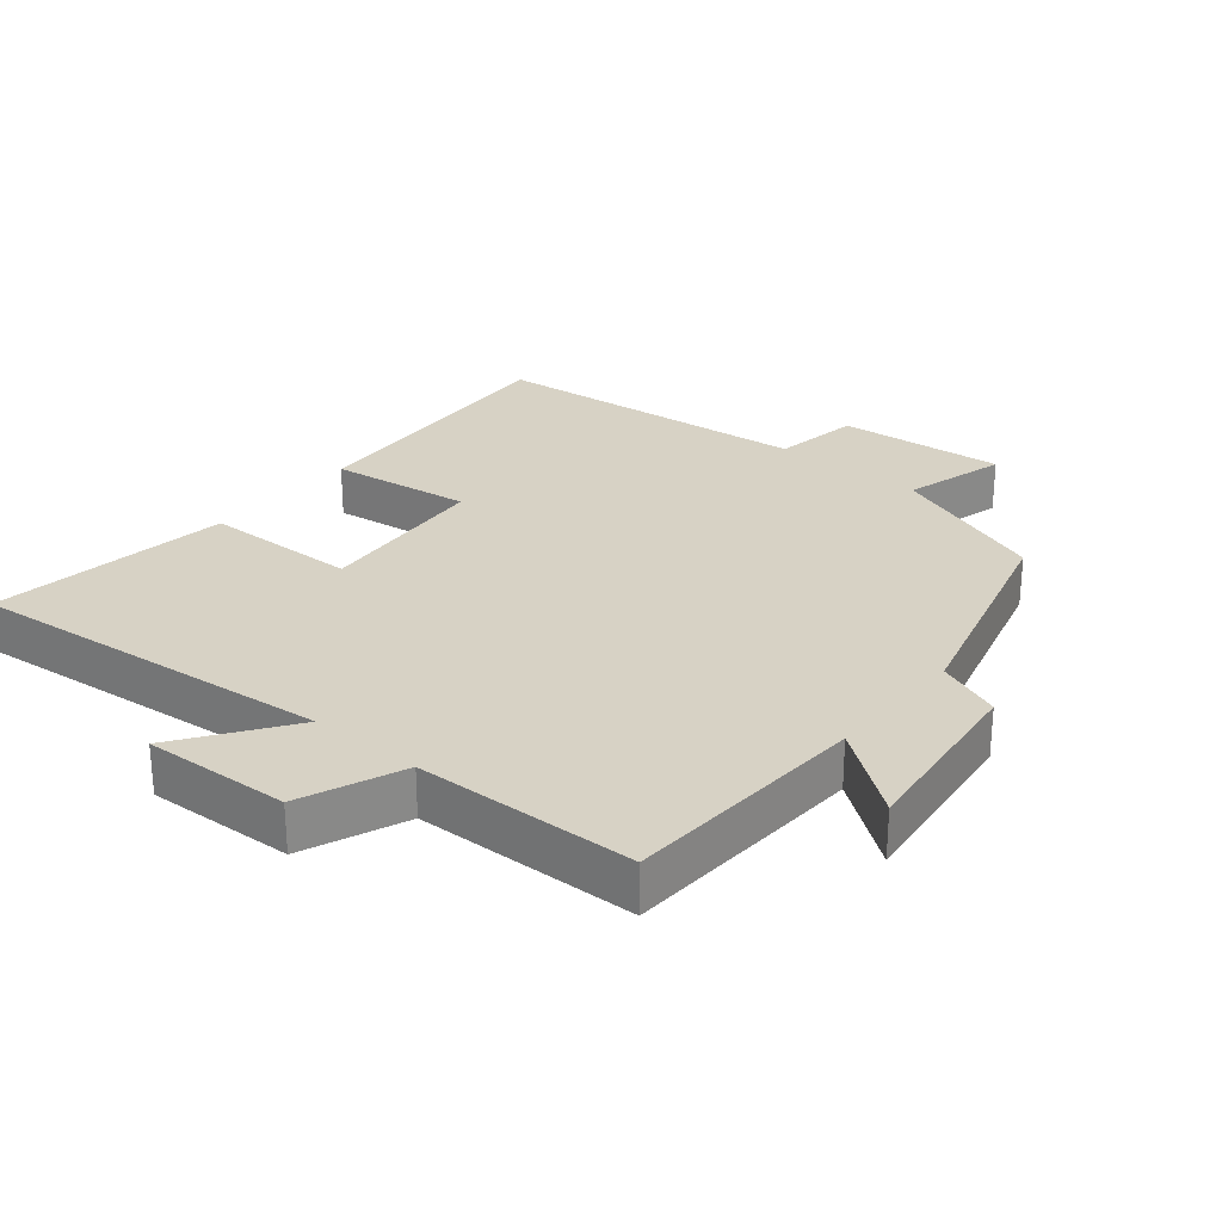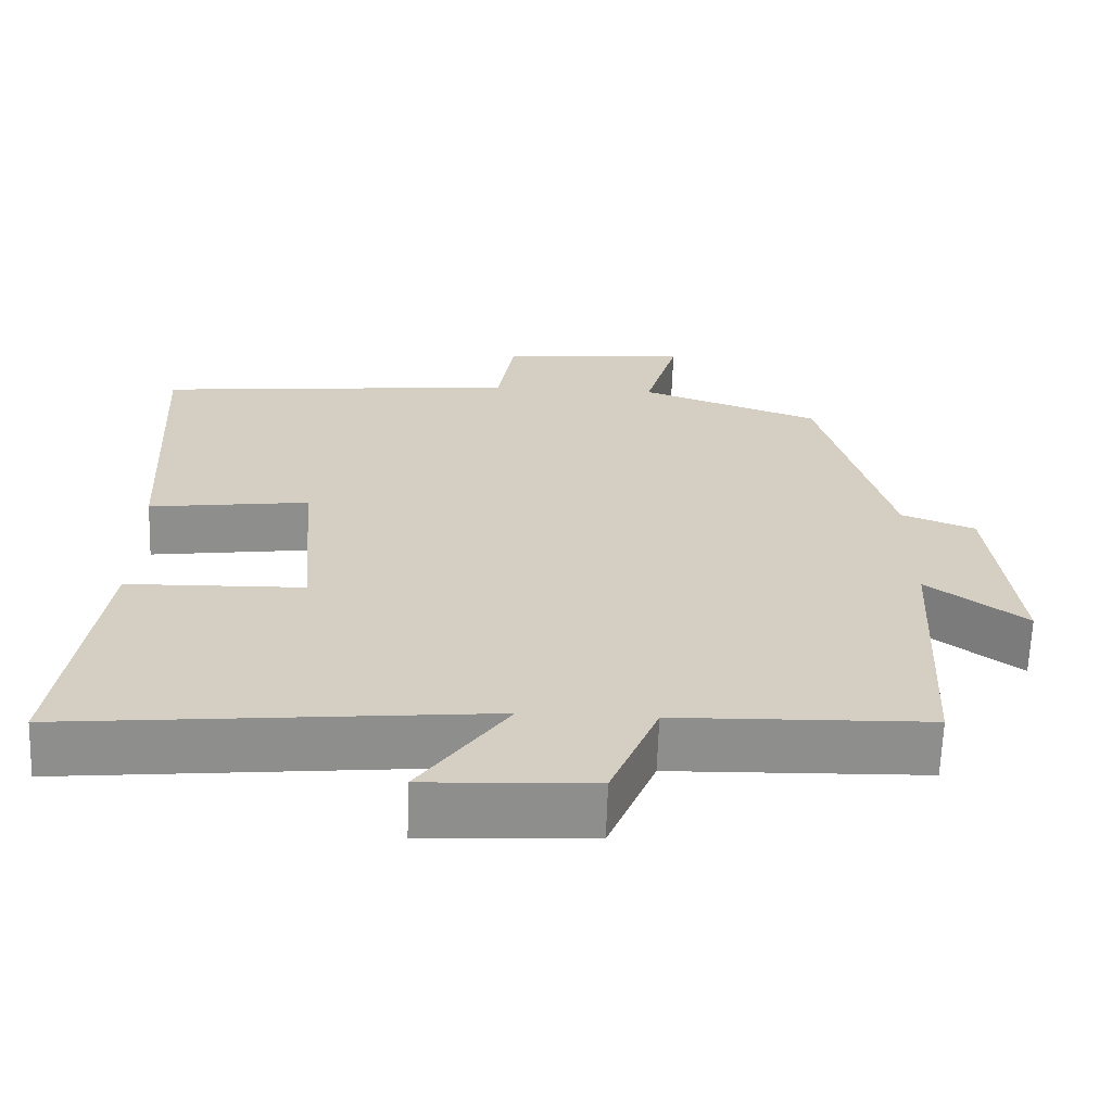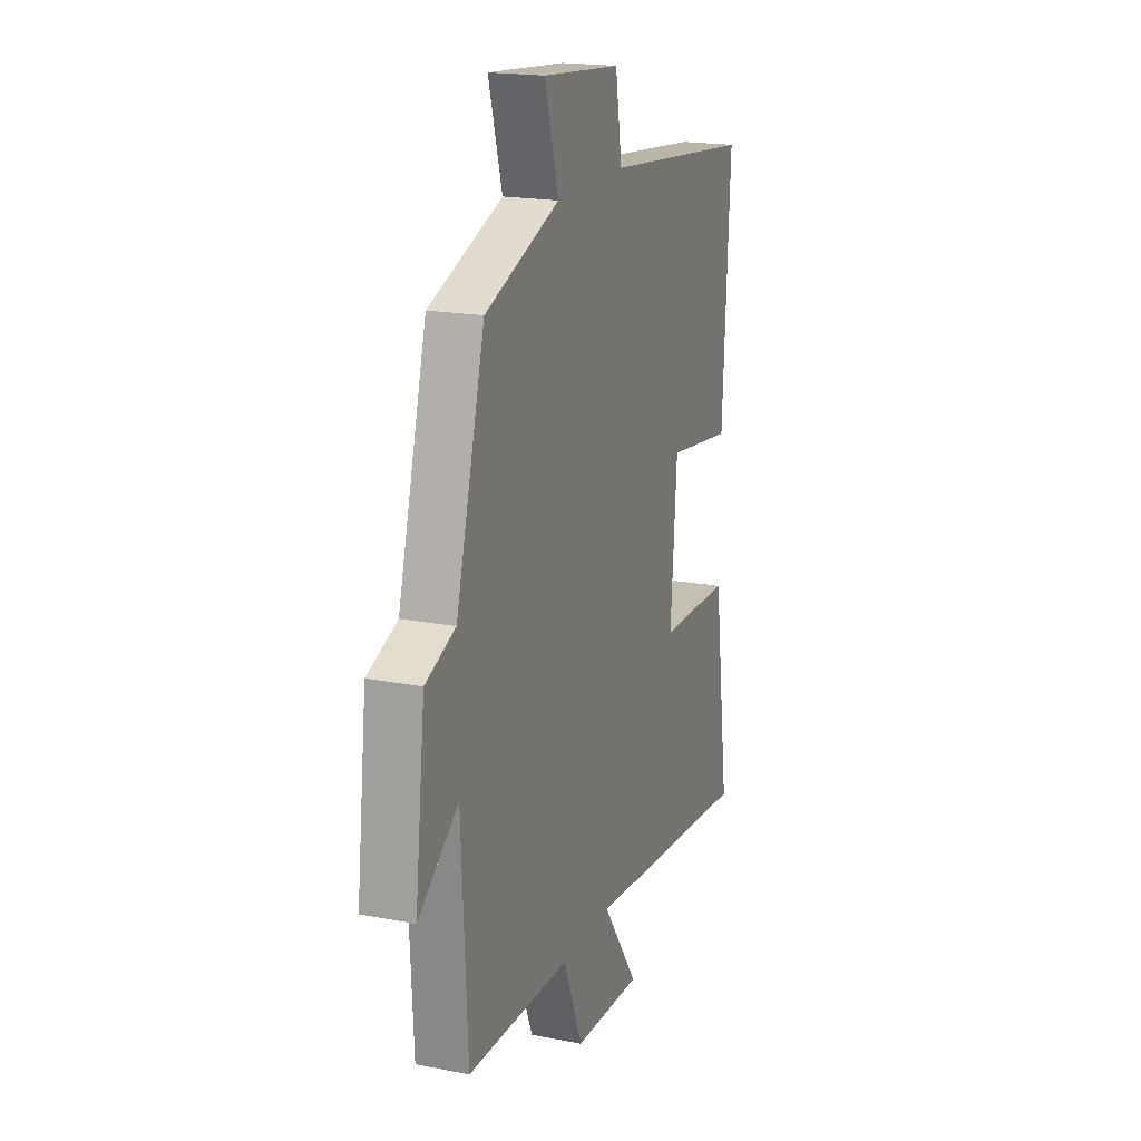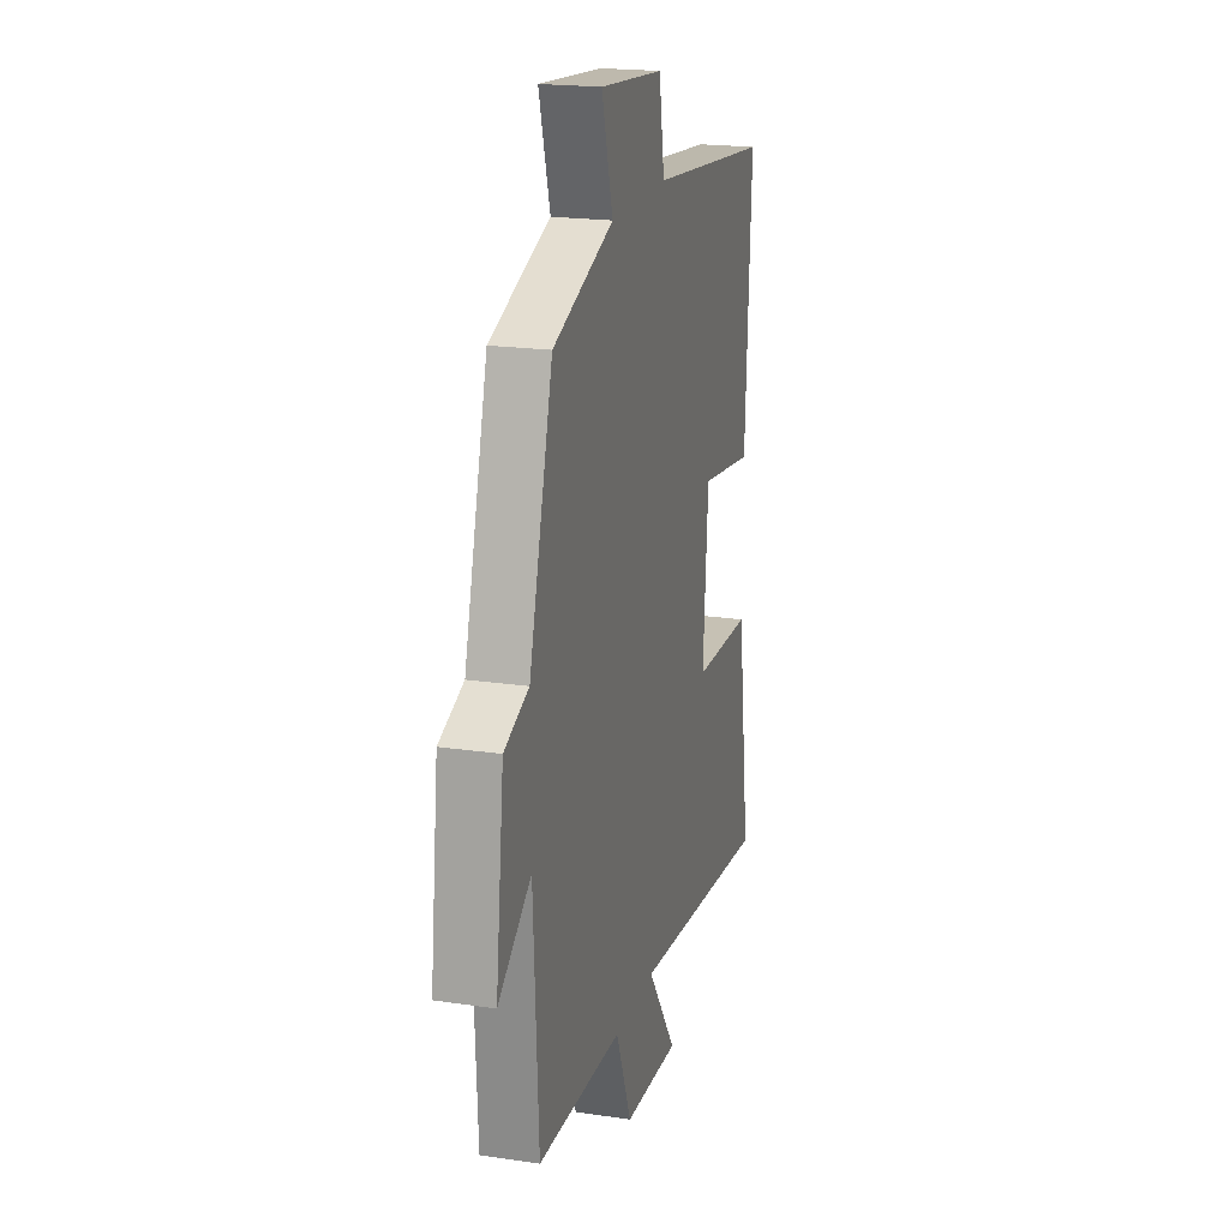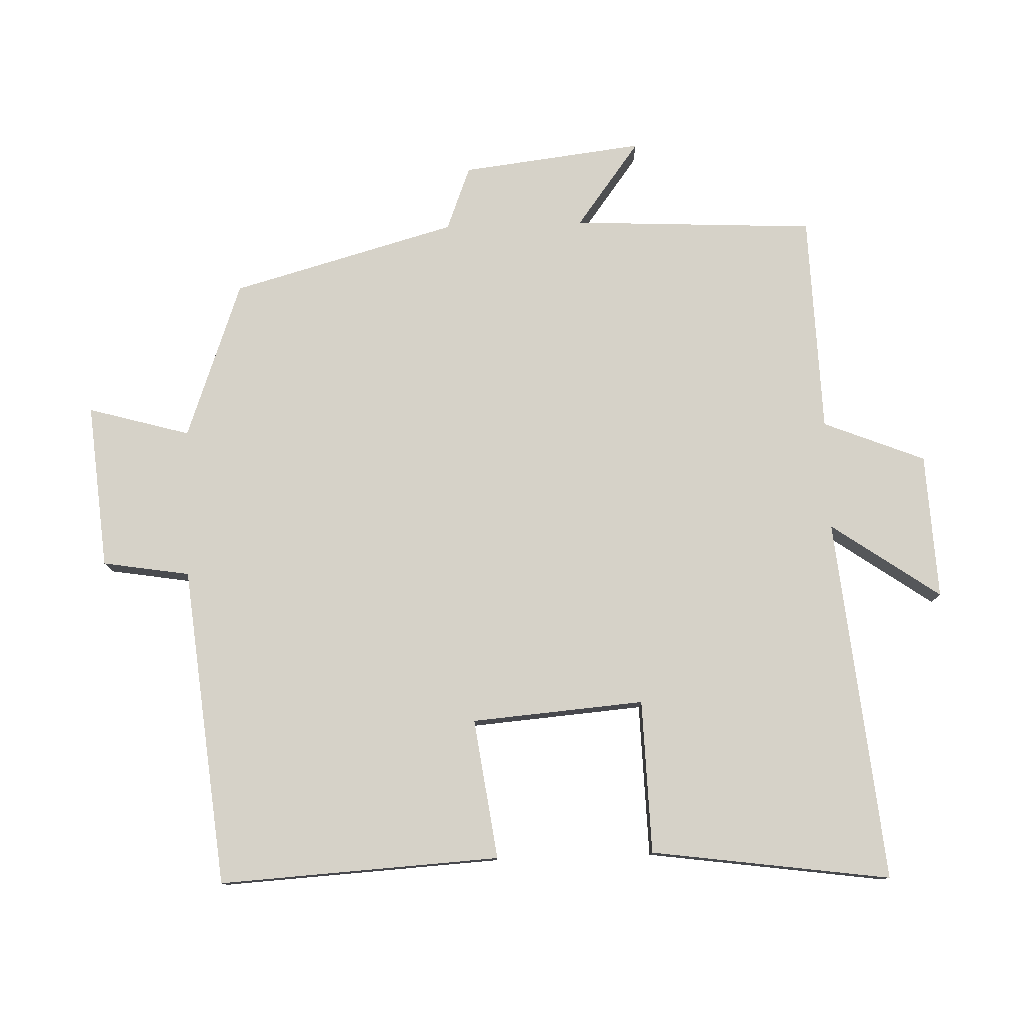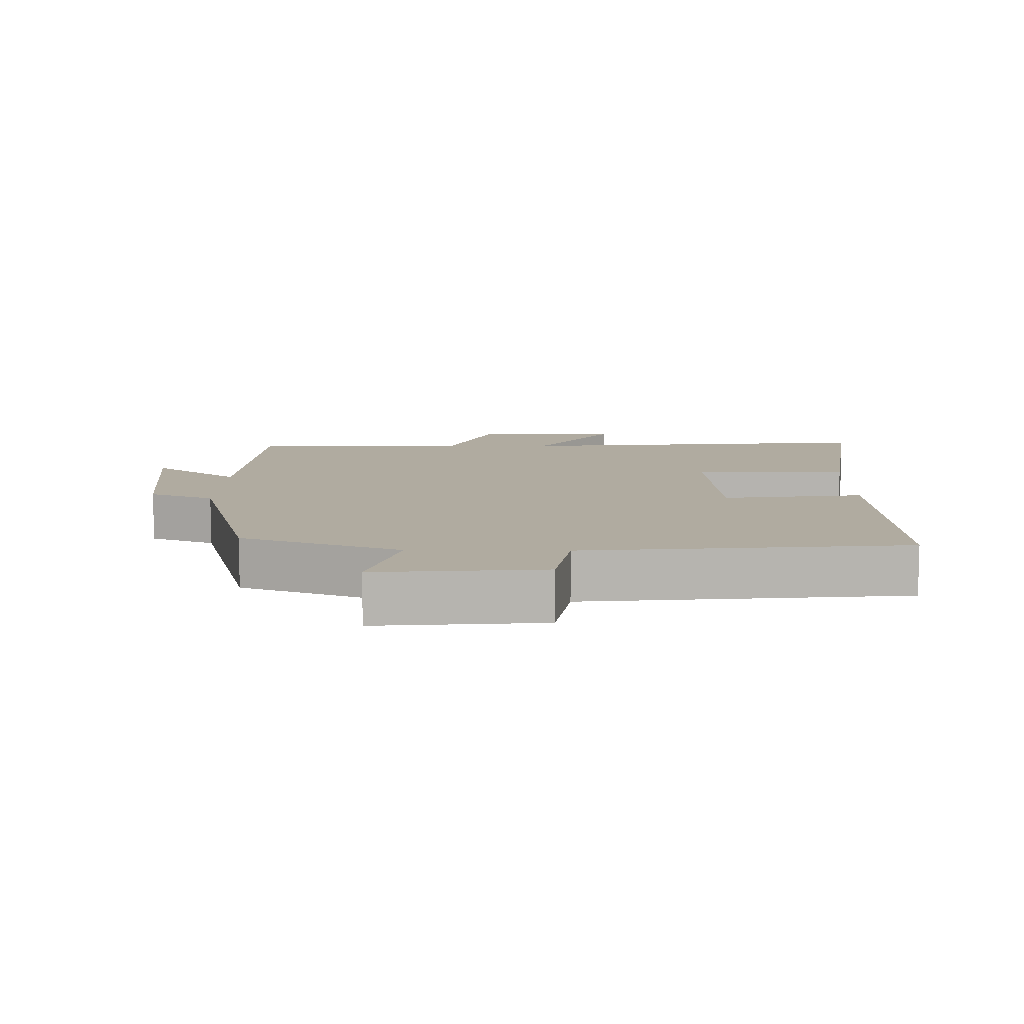
<metadata>
{"format":"obj","ext":"obj","renderer":"f3d","projection":"perspective","resolution":1024,"background":"white","views":[{"elev":27.6,"azim":-140.4,"up":"+Y"},{"elev":-64.7,"azim":178.1,"up":"+Z"},{"elev":18.9,"azim":-69.8,"up":"+Z"},{"elev":20.0,"azim":-74.8,"up":"+Z"},{"elev":78.4,"azim":88.0,"up":"+Y"},{"elev":9.8,"azim":1.0,"up":"+Y"}]}
</metadata>
<code>
v -0.481 0.07 -0.491
v -0.5 0.07 -0.13
v -0.627 0.07 -0.225
v -0.595 0.07 0.045
v -0.5 0.07 0.082
v -0.409 0.07 0.415
v -0.175 0.07 0.5
v -0.218 0.07 0.651
v 0.028 0.07 0.629
v 0.049 0.07 0.5
v 0.523 0.07 0.452
v 0.5 0.07 0.036
v 0.292 0.07 0.064
v 0.272 0.07 -0.192
v 0.5 0.07 -0.198
v 0.55 0.07 -0.553
v 0.009 0.07 -0.5
v 0.122 0.07 -0.661
v -0.094 0.07 -0.651
v -0.155 0.07 -0.5
v -0.481 0 -0.491
v -0.5 0 -0.13
v -0.627 0 -0.225
v -0.595 0 0.045
v -0.5 0 0.082
v -0.409 0 0.415
v -0.175 0 0.5
v -0.218 0 0.651
v 0.028 0 0.629
v 0.049 0 0.5
v 0.523 0 0.452
v 0.5 0 0.036
v 0.292 0 0.064
v 0.272 0 -0.192
v 0.5 0 -0.198
v 0.55 0 -0.553
v 0.009 0 -0.5
v 0.122 0 -0.661
v -0.094 0 -0.651
v -0.155 0 -0.5
f 17 18 19 20
f 17 20 1 2
f 14 15 16 17
f 13 14 17 2
f 10 11 12 13
f 10 13 2
f 7 8 9 10
f 5 6 7 10
f 5 10 2 3
f 3 4 5
f 40 39 38 37
f 22 21 40 37
f 37 36 35 34
f 22 37 34 33
f 33 32 31 30
f 22 33 30
f 30 29 28 27
f 30 27 26 25
f 23 22 30 25
f 25 24 23
f 1 21 22 2
f 2 22 23 3
f 3 23 24 4
f 4 24 25 5
f 5 25 26 6
f 6 26 27 7
f 7 27 28 8
f 8 28 29 9
f 9 29 30 10
f 10 30 31 11
f 11 31 32 12
f 12 32 33 13
f 13 33 34 14
f 14 34 35 15
f 15 35 36 16
f 16 36 37 17
f 17 37 38 18
f 18 38 39 19
f 19 39 40 20
f 20 40 21 1

</code>
